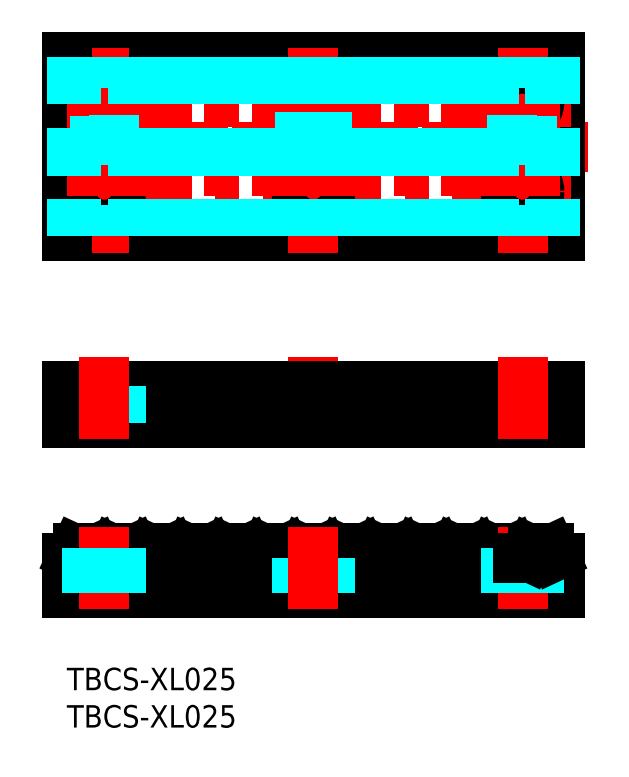
<metadata>
{"format":"dxf","ext":"dxf","renderer":"ezdxf+matplotlib","layout":"modelspace","background":"white","min_lineweight":24,"dpi":150}
</metadata>
<code>
0
SECTION
2
ENTITIES
0
INSERT
8
MSM_CONTINUOUS
2
*U3
10
0
20
0
30
0
0
INSERT
8
MSM_CONTINUOUS
2
*U4
10
0
20
0
30
0
0
LINE
8
MSM_CONTINUOUS
10
1.918e-13
20
81.77
30
0
11
66
21
81.77
31
0
0
LINE
8
MSM_CENTER
10
69.73
20
69.77
30
0
11
-3.73
21
69.77
31
0
0
LINE
8
MSM_CENTER
10
33
20
41.59
30
0
11
33
21
30.59
31
0
0
LINE
8
MSM_DASHED
10
35.25
20
32.75
30
0
11
35.25
21
37.75
31
0
0
LINE
8
MSM_DASHED
10
30.75
20
32.75
30
0
11
30.75
21
37.75
31
0
0
LINE
8
MSM_CONTINUOUS
10
66
20
57.77
30
0
11
66
21
81.77
31
0
0
LINE
8
MSM_CONTINUOUS
10
66
20
37.75
30
0
11
66
21
32.75
31
0
0
LINE
8
MSM_DASHED
10
58.75
20
32.75
30
0
11
58.75
21
37.75
31
0
0
LINE
8
MSM_DASHED
10
63.25
20
32.75
30
0
11
63.25
21
37.75
31
0
0
LINE
8
MSM_CONTINUOUS
10
1.918e-13
20
57.77
30
0
11
66
21
57.77
31
0
0
LINE
8
MSM_CENTER
10
61
20
55.57
30
0
11
61
21
82.98
31
0
0
LINE
8
MSM_CENTER
10
33
20
55.57
30
0
11
33
21
82.98
31
0
0
LINE
8
MSM_CENTER
10
67.5
20
75.77
30
0
11
-1.5
21
75.77
31
0
0
LINE
8
MSM_CENTER
10
67.5
20
63.77
30
0
11
-1.5
21
63.77
31
0
0
CIRCLE
8
MSM_CONTINUOUS
10
61
20
75.77
30
0
40
2.25
0
CIRCLE
8
MSM_CONTINUOUS
10
61
20
63.77
30
0
40
2.25
0
CIRCLE
8
MSM_CONTINUOUS
10
33
20
75.77
30
0
40
2.25
0
CIRCLE
8
MSM_CONTINUOUS
10
33
20
63.77
30
0
40
2.25
0
LINE
8
MSM_CONTINUOUS
10
-7.1e-15
20
37.75
30
0
11
66
21
37.75
31
0
0
LINE
8
MSM_CONTINUOUS
10
66
20
32.75
30
0
11
-7.1e-15
21
32.75
31
0
0
LINE
8
MSM_DASHED
10
7.25
20
32.75
30
0
11
7.25
21
37.75
31
0
0
LINE
8
MSM_DASHED
10
2.75
20
32.75
30
0
11
2.75
21
37.75
31
0
0
LINE
8
MSM_CONTINUOUS
10
-7.1e-15
20
37.75
30
0
11
-7.1e-15
21
32.75
31
0
0
CIRCLE
8
MSM_CONTINUOUS
10
5
20
75.77
30
0
40
2.25
0
LINE
8
MSM_CENTER
10
5
20
55.57
30
0
11
5
21
82.98
31
0
0
CIRCLE
8
MSM_CONTINUOUS
10
5
20
63.77
30
0
40
2.25
0
LINE
8
MSM_CONTINUOUS
10
1.918e-13
20
57.77
30
0
11
-7.1e-15
21
81.77
31
0
0
LINE
8
MSM_CENTER
10
61
20
41.59
30
0
11
61
21
30.59
31
0
0
LINE
8
MSM_CENTER
10
5
20
41.59
30
0
11
5
21
30.59
31
0
0
LINE
8
MSM_CENTER
10
66
20
72.97
30
0
11
1.918e-13
21
72.97
31
0
0
ARC
8
MSM_CONTINUOUS
10
14.71
20
15.05
30
0
40
0.3
50
205
51
270
0
LINE
8
MSM_CONTINUOUS
10
-7.1e-15
20
10
30
0
11
66
21
10
31
0
0
LINE
8
MSM_CONTINUOUS
10
1.456
20
16
30
0
11
3.584
21
16
31
0
0
LINE
8
MSM_CONTINUOUS
10
-7.1e-15
20
10
30
0
11
-7.1e-15
21
14.75
31
0
0
LINE
8
MSM_CONTINUOUS
10
0.491
20
14.75
30
0
11
-7.1e-15
21
14.75
31
0
0
ARC
8
MSM_CONTINUOUS
10
1.456
20
15.7
30
0
40
0.3
50
90
51
155
0
ARC
8
MSM_CONTINUOUS
10
0.491
20
15.05
30
0
40
0.3
50
270
51
335
0
LINE
8
MSM_CONTINUOUS
10
1.184
20
15.83
30
0
11
0.7629
21
14.92
31
0
0
ARC
8
MSM_CONTINUOUS
10
8.664
20
15.7
30
0
40
0.3
50
25
51
90
0
LINE
8
MSM_CONTINUOUS
10
6.264
20
15.83
30
0
11
5.843
21
14.92
31
0
0
ARC
8
MSM_CONTINUOUS
10
5.571
20
15.05
30
0
40
0.3
50
270
51
335
0
ARC
8
MSM_CONTINUOUS
10
4.549
20
15.05
30
0
40
0.3
50
205
51
270
0
ARC
8
MSM_CONTINUOUS
10
3.584
20
15.7
30
0
40
0.3
50
25
51
90
0
LINE
8
MSM_CONTINUOUS
10
5.571
20
14.75
30
0
11
4.549
21
14.75
31
0
0
LINE
8
MSM_CONTINUOUS
10
3.856
20
15.83
30
0
11
4.277
21
14.92
31
0
0
ARC
8
MSM_CONTINUOUS
10
6.536
20
15.7
30
0
40
0.3
50
90
51
155
0
LINE
8
MSM_CONTINUOUS
10
6.536
20
16
30
0
11
8.664
21
16
31
0
0
LINE
8
MSM_CONTINUOUS
10
11.62
20
16
30
0
11
13.74
21
16
31
0
0
ARC
8
MSM_CONTINUOUS
10
11.62
20
15.7
30
0
40
0.3
50
90
51
155
0
ARC
8
MSM_CONTINUOUS
10
10.65
20
15.05
30
0
40
0.3
50
270
51
335
0
ARC
8
MSM_CONTINUOUS
10
9.629
20
15.05
30
0
40
0.3
50
205
51
270
0
LINE
8
MSM_CONTINUOUS
10
10.65
20
14.75
30
0
11
9.629
21
14.75
31
0
0
LINE
8
MSM_CONTINUOUS
10
8.936
20
15.83
30
0
11
9.357
21
14.92
31
0
0
LINE
8
MSM_CONTINUOUS
10
11.34
20
15.83
30
0
11
10.92
21
14.92
31
0
0
ARC
8
MSM_CONTINUOUS
10
13.74
20
15.7
30
0
40
0.3
50
25
51
90
0
LINE
8
MSM_CONTINUOUS
10
14.02
20
15.83
30
0
11
14.44
21
14.92
31
0
0
LINE
8
MSM_CONTINUOUS
10
65.51
20
14.75
30
0
11
66
21
14.75
31
0
0
LINE
8
MSM_CONTINUOUS
10
37.02
20
16
30
0
11
39.14
21
16
31
0
0
LINE
8
MSM_CONTINUOUS
10
26.58
20
15.83
30
0
11
26.16
21
14.92
31
0
0
LINE
8
MSM_CONTINUOUS
10
20.81
20
14.75
30
0
11
19.79
21
14.75
31
0
0
LINE
8
MSM_CONTINUOUS
10
16.7
20
16
30
0
11
18.82
21
16
31
0
0
ARC
8
MSM_CONTINUOUS
10
16.7
20
15.7
30
0
40
0.3
50
90
51
155
0
ARC
8
MSM_CONTINUOUS
10
15.73
20
15.05
30
0
40
0.3
50
270
51
335
0
LINE
8
MSM_CONTINUOUS
10
15.73
20
14.75
30
0
11
14.71
21
14.75
31
0
0
LINE
8
MSM_CONTINUOUS
10
16.42
20
15.83
30
0
11
16
21
14.92
31
0
0
ARC
8
MSM_CONTINUOUS
10
19.79
20
15.05
30
0
40
0.3
50
205
51
270
0
ARC
8
MSM_CONTINUOUS
10
18.82
20
15.7
30
0
40
0.3
50
25
51
90
0
LINE
8
MSM_CONTINUOUS
10
19.1
20
15.83
30
0
11
19.52
21
14.92
31
0
0
LINE
8
MSM_CONTINUOUS
10
21.78
20
16
30
0
11
23.9
21
16
31
0
0
ARC
8
MSM_CONTINUOUS
10
21.78
20
15.7
30
0
40
0.3
50
90
51
155
0
ARC
8
MSM_CONTINUOUS
10
20.81
20
15.05
30
0
40
0.3
50
270
51
335
0
LINE
8
MSM_CONTINUOUS
10
21.5
20
15.83
30
0
11
21.08
21
14.92
31
0
0
ARC
8
MSM_CONTINUOUS
10
25.89
20
15.05
30
0
40
0.3
50
270
51
335
0
ARC
8
MSM_CONTINUOUS
10
24.87
20
15.05
30
0
40
0.3
50
205
51
270
0
ARC
8
MSM_CONTINUOUS
10
23.9
20
15.7
30
0
40
0.3
50
25
51
90
0
LINE
8
MSM_CONTINUOUS
10
24.18
20
15.83
30
0
11
24.6
21
14.92
31
0
0
LINE
8
MSM_CONTINUOUS
10
25.89
20
14.75
30
0
11
24.87
21
14.75
31
0
0
LINE
8
MSM_CONTINUOUS
10
31.94
20
16
30
0
11
34.06
21
16
31
0
0
ARC
8
MSM_CONTINUOUS
10
28.98
20
15.7
30
0
40
0.3
50
25
51
90
0
ARC
8
MSM_CONTINUOUS
10
26.86
20
15.7
30
0
40
0.3
50
90
51
155
0
LINE
8
MSM_CONTINUOUS
10
26.86
20
16
30
0
11
28.98
21
16
31
0
0
ARC
8
MSM_CONTINUOUS
10
31.94
20
15.7
30
0
40
0.3
50
90
51
155
0
ARC
8
MSM_CONTINUOUS
10
30.97
20
15.05
30
0
40
0.3
50
270
51
335
0
ARC
8
MSM_CONTINUOUS
10
29.95
20
15.05
30
0
40
0.3
50
205
51
270
0
LINE
8
MSM_CONTINUOUS
10
31.66
20
15.83
30
0
11
31.24
21
14.92
31
0
0
LINE
8
MSM_CONTINUOUS
10
29.95
20
14.75
30
0
11
30.97
21
14.75
31
0
0
LINE
8
MSM_CONTINUOUS
10
29.26
20
15.83
30
0
11
29.68
21
14.92
31
0
0
ARC
8
MSM_CONTINUOUS
10
35.03
20
15.05
30
0
40
0.3
50
205
51
270
0
ARC
8
MSM_CONTINUOUS
10
34.06
20
15.7
30
0
40
0.3
50
25
51
90
0
LINE
8
MSM_CONTINUOUS
10
34.34
20
15.83
30
0
11
34.76
21
14.92
31
0
0
ARC
8
MSM_CONTINUOUS
10
37.02
20
15.7
30
0
40
0.3
50
90
51
155
0
ARC
8
MSM_CONTINUOUS
10
36.05
20
15.05
30
0
40
0.3
50
270
51
335
0
LINE
8
MSM_CONTINUOUS
10
36.74
20
15.83
30
0
11
36.32
21
14.92
31
0
0
LINE
8
MSM_CONTINUOUS
10
35.03
20
14.75
30
0
11
36.05
21
14.75
31
0
0
ARC
8
MSM_CONTINUOUS
10
49.3
20
15.7
30
0
40
0.3
50
25
51
90
0
LINE
8
MSM_CONTINUOUS
10
42.1
20
16
30
0
11
44.22
21
16
31
0
0
LINE
8
MSM_CONTINUOUS
10
40.11
20
14.75
30
0
11
41.13
21
14.75
31
0
0
ARC
8
MSM_CONTINUOUS
10
40.11
20
15.05
30
0
40
0.3
50
205
51
270
0
ARC
8
MSM_CONTINUOUS
10
39.14
20
15.7
30
0
40
0.3
50
25
51
90
0
LINE
8
MSM_CONTINUOUS
10
39.42
20
15.83
30
0
11
39.84
21
14.92
31
0
0
ARC
8
MSM_CONTINUOUS
10
42.1
20
15.7
30
0
40
0.3
50
90
51
155
0
ARC
8
MSM_CONTINUOUS
10
41.13
20
15.05
30
0
40
0.3
50
270
51
335
0
LINE
8
MSM_CONTINUOUS
10
41.82
20
15.83
30
0
11
41.4
21
14.92
31
0
0
LINE
8
MSM_CONTINUOUS
10
46.9
20
15.83
30
0
11
46.48
21
14.92
31
0
0
ARC
8
MSM_CONTINUOUS
10
46.21
20
15.05
30
0
40
0.3
50
270
51
335
0
ARC
8
MSM_CONTINUOUS
10
45.19
20
15.05
30
0
40
0.3
50
205
51
270
0
ARC
8
MSM_CONTINUOUS
10
44.22
20
15.7
30
0
40
0.3
50
25
51
90
0
LINE
8
MSM_CONTINUOUS
10
45.19
20
14.75
30
0
11
46.21
21
14.75
31
0
0
LINE
8
MSM_CONTINUOUS
10
44.5
20
15.83
30
0
11
44.92
21
14.92
31
0
0
ARC
8
MSM_CONTINUOUS
10
47.18
20
15.7
30
0
40
0.3
50
90
51
155
0
LINE
8
MSM_CONTINUOUS
10
47.18
20
16
30
0
11
49.3
21
16
31
0
0
ARC
8
MSM_CONTINUOUS
10
55.35
20
15.05
30
0
40
0.3
50
205
51
270
0
LINE
8
MSM_CONTINUOUS
10
52.26
20
16
30
0
11
54.38
21
16
31
0
0
ARC
8
MSM_CONTINUOUS
10
52.26
20
15.7
30
0
40
0.3
50
90
51
155
0
ARC
8
MSM_CONTINUOUS
10
51.29
20
15.05
30
0
40
0.3
50
270
51
335
0
ARC
8
MSM_CONTINUOUS
10
50.27
20
15.05
30
0
40
0.3
50
205
51
270
0
LINE
8
MSM_CONTINUOUS
10
50.27
20
14.75
30
0
11
51.29
21
14.75
31
0
0
LINE
8
MSM_CONTINUOUS
10
51.98
20
15.83
30
0
11
51.56
21
14.92
31
0
0
LINE
8
MSM_CONTINUOUS
10
49.58
20
15.83
30
0
11
50
21
14.92
31
0
0
ARC
8
MSM_CONTINUOUS
10
54.38
20
15.7
30
0
40
0.3
50
25
51
90
0
LINE
8
MSM_CONTINUOUS
10
54.66
20
15.83
30
0
11
55.08
21
14.92
31
0
0
LINE
8
MSM_CONTINUOUS
10
57.34
20
16
30
0
11
59.46
21
16
31
0
0
ARC
8
MSM_CONTINUOUS
10
57.34
20
15.7
30
0
40
0.3
50
90
51
155
0
ARC
8
MSM_CONTINUOUS
10
56.37
20
15.05
30
0
40
0.3
50
270
51
335
0
LINE
8
MSM_CONTINUOUS
10
55.35
20
14.75
30
0
11
56.37
21
14.75
31
0
0
LINE
8
MSM_CONTINUOUS
10
57.06
20
15.83
30
0
11
56.64
21
14.92
31
0
0
ARC
8
MSM_CONTINUOUS
10
60.43
20
15.05
30
0
40
0.3
50
205
51
270
0
ARC
8
MSM_CONTINUOUS
10
59.46
20
15.7
30
0
40
0.3
50
25
51
90
0
LINE
8
MSM_CONTINUOUS
10
59.74
20
15.83
30
0
11
60.16
21
14.92
31
0
0
LINE
8
MSM_CONTINUOUS
10
66
20
14.75
30
0
11
66
21
10
31
0
0
LINE
8
MSM_CENTER
10
61
20
18.84
30
0
11
61
21
7.844
31
0
0
LINE
8
MSM_DASHED
10
63.25
20
10
30
0
11
63.25
21
16
31
0
0
LINE
8
MSM_DASHED
10
58.75
20
10
30
0
11
58.75
21
16
31
0
0
LINE
8
MSM_DASHED
10
30.75
20
10
30
0
11
30.75
21
14.75
31
0
0
LINE
8
MSM_DASHED
10
35.25
20
10
30
0
11
35.25
21
14.75
31
0
0
LINE
8
MSM_CENTER
10
33
20
18.84
30
0
11
33
21
7.844
31
0
0
LINE
8
MSM_CENTER
10
5
20
18.84
30
0
11
5
21
7.844
31
0
0
LINE
8
MSM_DASHED
10
2.75
20
10
30
0
11
2.75
21
16
31
0
0
LINE
8
MSM_DASHED
10
7.25
20
10
30
0
11
7.25
21
16
31
0
0
LINE
8
MSM_CENTER
10
66
20
66.57
30
0
11
1.918e-13
21
66.57
31
0
0
LINE
8
MSM_CONTINUOUS
10
62.42
20
16
30
0
11
64.54
21
16
31
0
0
ARC
8
MSM_CONTINUOUS
10
62.42
20
15.7
30
0
40
0.3
50
90
51
155
0
ARC
8
MSM_CONTINUOUS
10
61.45
20
15.05
30
0
40
0.3
50
270
51
335
0
LINE
8
MSM_CONTINUOUS
10
62.14
20
15.83
30
0
11
61.72
21
14.92
31
0
0
ARC
8
MSM_CONTINUOUS
10
65.51
20
15.05
30
0
40
0.3
50
205
51
270
0
ARC
8
MSM_CONTINUOUS
10
64.54
20
15.7
30
0
40
0.3
50
25
51
90
0
LINE
8
MSM_CONTINUOUS
10
64.82
20
15.83
30
0
11
65.24
21
14.92
31
0
0
LINE
8
MSM_CONTINUOUS
10
60.43
20
14.75
30
0
11
61.45
21
14.75
31
0
0
LINE
8
MSM_DASHED
10
1.265
20
81.77
30
0
11
1.265
21
57.77
31
0
0
LINE
8
MSM_DASHED
10
0.6821
20
81.77
30
0
11
0.6821
21
57.77
31
0
0
LINE
8
MSM_DASHED
10
3.775
20
81.77
30
0
11
3.775
21
77.66
31
0
0
LINE
8
MSM_DASHED
10
4.358
20
81.77
30
0
11
4.358
21
77.93
31
0
0
LINE
8
MSM_DASHED
10
6.345
20
81.77
30
0
11
6.345
21
77.57
31
0
0
LINE
8
MSM_DASHED
10
5.762
20
81.77
30
0
11
5.762
21
77.89
31
0
0
LINE
8
MSM_DASHED
10
8.855
20
81.77
30
0
11
8.855
21
57.77
31
0
0
LINE
8
MSM_DASHED
10
9.438
20
81.77
30
0
11
9.438
21
57.77
31
0
0
LINE
8
MSM_DASHED
10
11.42
20
81.77
30
0
11
11.42
21
57.77
31
0
0
LINE
8
MSM_DASHED
10
10.84
20
81.77
30
0
11
10.84
21
57.77
31
0
0
LINE
8
MSM_DASHED
10
13.94
20
81.77
30
0
11
13.94
21
57.77
31
0
0
LINE
8
MSM_DASHED
10
14.52
20
81.77
30
0
11
14.52
21
57.77
31
0
0
LINE
8
MSM_DASHED
10
16.5
20
81.77
30
0
11
16.5
21
57.77
31
0
0
LINE
8
MSM_DASHED
10
15.92
20
81.77
30
0
11
15.92
21
57.77
31
0
0
LINE
8
MSM_DASHED
10
19.02
20
81.77
30
0
11
19.02
21
57.77
31
0
0
LINE
8
MSM_DASHED
10
19.6
20
81.77
30
0
11
19.6
21
57.77
31
0
0
LINE
8
MSM_DASHED
10
21.58
20
81.77
30
0
11
21.58
21
57.77
31
0
0
LINE
8
MSM_DASHED
10
21
20
81.77
30
0
11
21
21
57.77
31
0
0
LINE
8
MSM_DASHED
10
24.1
20
81.77
30
0
11
24.1
21
57.77
31
0
0
LINE
8
MSM_DASHED
10
24.68
20
81.77
30
0
11
24.68
21
57.77
31
0
0
LINE
8
MSM_DASHED
10
26.66
20
81.77
30
0
11
26.66
21
57.77
31
0
0
LINE
8
MSM_DASHED
10
26.08
20
81.77
30
0
11
26.08
21
57.77
31
0
0
LINE
8
MSM_DASHED
10
29.18
20
81.77
30
0
11
29.18
21
57.77
31
0
0
LINE
8
MSM_DASHED
10
29.76
20
81.77
30
0
11
29.76
21
57.77
31
0
0
LINE
8
MSM_DASHED
10
31.74
20
81.77
30
0
11
31.74
21
77.64
31
0
0
LINE
8
MSM_DASHED
10
31.16
20
81.77
30
0
11
31.16
21
77.07
31
0
0
LINE
8
MSM_DASHED
10
34.26
20
81.77
30
0
11
34.26
21
77.64
31
0
0
LINE
8
MSM_DASHED
10
34.84
20
81.77
30
0
11
34.84
21
77.07
31
0
0
LINE
8
MSM_DASHED
10
36.82
20
81.77
30
0
11
36.82
21
57.77
31
0
0
LINE
8
MSM_DASHED
10
36.24
20
81.77
30
0
11
36.24
21
57.77
31
0
0
LINE
8
MSM_DASHED
10
39.34
20
81.77
30
0
11
39.34
21
57.77
31
0
0
LINE
8
MSM_DASHED
10
39.92
20
81.77
30
0
11
39.92
21
57.77
31
0
0
LINE
8
MSM_DASHED
10
41.9
20
81.77
30
0
11
41.9
21
57.77
31
0
0
LINE
8
MSM_DASHED
10
41.32
20
81.77
30
0
11
41.32
21
57.77
31
0
0
LINE
8
MSM_DASHED
10
44.42
20
81.77
30
0
11
44.42
21
57.77
31
0
0
LINE
8
MSM_DASHED
10
45
20
81.77
30
0
11
45
21
57.77
31
0
0
LINE
8
MSM_DASHED
10
46.98
20
81.77
30
0
11
46.98
21
57.77
31
0
0
LINE
8
MSM_DASHED
10
46.4
20
81.77
30
0
11
46.4
21
57.77
31
0
0
LINE
8
MSM_DASHED
10
49.5
20
81.77
30
0
11
49.5
21
57.77
31
0
0
LINE
8
MSM_DASHED
10
50.08
20
81.77
30
0
11
50.08
21
57.77
31
0
0
LINE
8
MSM_DASHED
10
52.06
20
81.77
30
0
11
52.06
21
57.77
31
0
0
LINE
8
MSM_DASHED
10
51.48
20
81.77
30
0
11
51.48
21
57.77
31
0
0
LINE
8
MSM_DASHED
10
54.58
20
81.77
30
0
11
54.58
21
57.77
31
0
0
LINE
8
MSM_DASHED
10
55.16
20
81.77
30
0
11
55.16
21
57.77
31
0
0
LINE
8
MSM_DASHED
10
57.14
20
81.77
30
0
11
57.14
21
57.77
31
0
0
LINE
8
MSM_DASHED
10
56.56
20
81.77
30
0
11
56.56
21
57.77
31
0
0
LINE
8
MSM_DASHED
10
59.66
20
81.77
30
0
11
59.66
21
77.57
31
0
0
LINE
8
MSM_DASHED
10
60.24
20
81.77
30
0
11
60.24
21
77.89
31
0
0
LINE
8
MSM_DASHED
10
62.22
20
81.77
30
0
11
62.22
21
77.66
31
0
0
LINE
8
MSM_DASHED
10
61.64
20
81.77
30
0
11
61.64
21
77.93
31
0
0
LINE
8
MSM_DASHED
10
64.74
20
81.77
30
0
11
64.74
21
57.77
31
0
0
LINE
8
MSM_DASHED
10
65.32
20
81.77
30
0
11
65.32
21
57.77
31
0
0
LINE
8
MSM_DASHED
10
62.22
20
61.88
30
0
11
62.22
21
57.77
31
0
0
LINE
8
MSM_DASHED
10
61.64
20
61.61
30
0
11
61.64
21
57.77
31
0
0
LINE
8
MSM_DASHED
10
60.24
20
61.65
30
0
11
60.24
21
57.77
31
0
0
LINE
8
MSM_DASHED
10
59.66
20
61.97
30
0
11
59.66
21
57.77
31
0
0
LINE
8
MSM_DASHED
10
62.22
20
73.88
30
0
11
62.22
21
65.66
31
0
0
LINE
8
MSM_DASHED
10
61.64
20
73.61
30
0
11
61.64
21
65.93
31
0
0
LINE
8
MSM_DASHED
10
60.24
20
73.65
30
0
11
60.24
21
65.89
31
0
0
LINE
8
MSM_DASHED
10
59.66
20
73.97
30
0
11
59.66
21
65.57
31
0
0
LINE
8
MSM_DASHED
10
34.84
20
74.47
30
0
11
34.84
21
65.07
31
0
0
LINE
8
MSM_DASHED
10
34.26
20
73.9
30
0
11
34.26
21
65.64
31
0
0
LINE
8
MSM_DASHED
10
31.74
20
73.9
30
0
11
31.74
21
65.64
31
0
0
LINE
8
MSM_DASHED
10
31.16
20
74.47
30
0
11
31.16
21
65.07
31
0
0
LINE
8
MSM_DASHED
10
34.84
20
62.47
30
0
11
34.84
21
57.77
31
0
0
LINE
8
MSM_DASHED
10
34.26
20
61.9
30
0
11
34.26
21
57.77
31
0
0
LINE
8
MSM_DASHED
10
31.74
20
61.9
30
0
11
31.74
21
57.77
31
0
0
LINE
8
MSM_DASHED
10
31.16
20
62.47
30
0
11
31.16
21
57.77
31
0
0
LINE
8
MSM_DASHED
10
6.345
20
61.97
30
0
11
6.345
21
57.77
31
0
0
LINE
8
MSM_DASHED
10
5.762
20
61.65
30
0
11
5.762
21
57.77
31
0
0
LINE
8
MSM_DASHED
10
4.358
20
61.61
30
0
11
4.358
21
57.77
31
0
0
LINE
8
MSM_DASHED
10
3.775
20
61.88
30
0
11
3.775
21
57.77
31
0
0
LINE
8
MSM_DASHED
10
6.345
20
73.97
30
0
11
6.345
21
65.57
31
0
0
LINE
8
MSM_DASHED
10
5.762
20
73.65
30
0
11
5.762
21
65.89
31
0
0
LINE
8
MSM_DASHED
10
4.358
20
73.61
30
0
11
4.358
21
65.93
31
0
0
LINE
8
MSM_DASHED
10
3.775
20
73.88
30
0
11
3.775
21
65.66
31
0
0
ENDSEC
0
EOF

</code>
